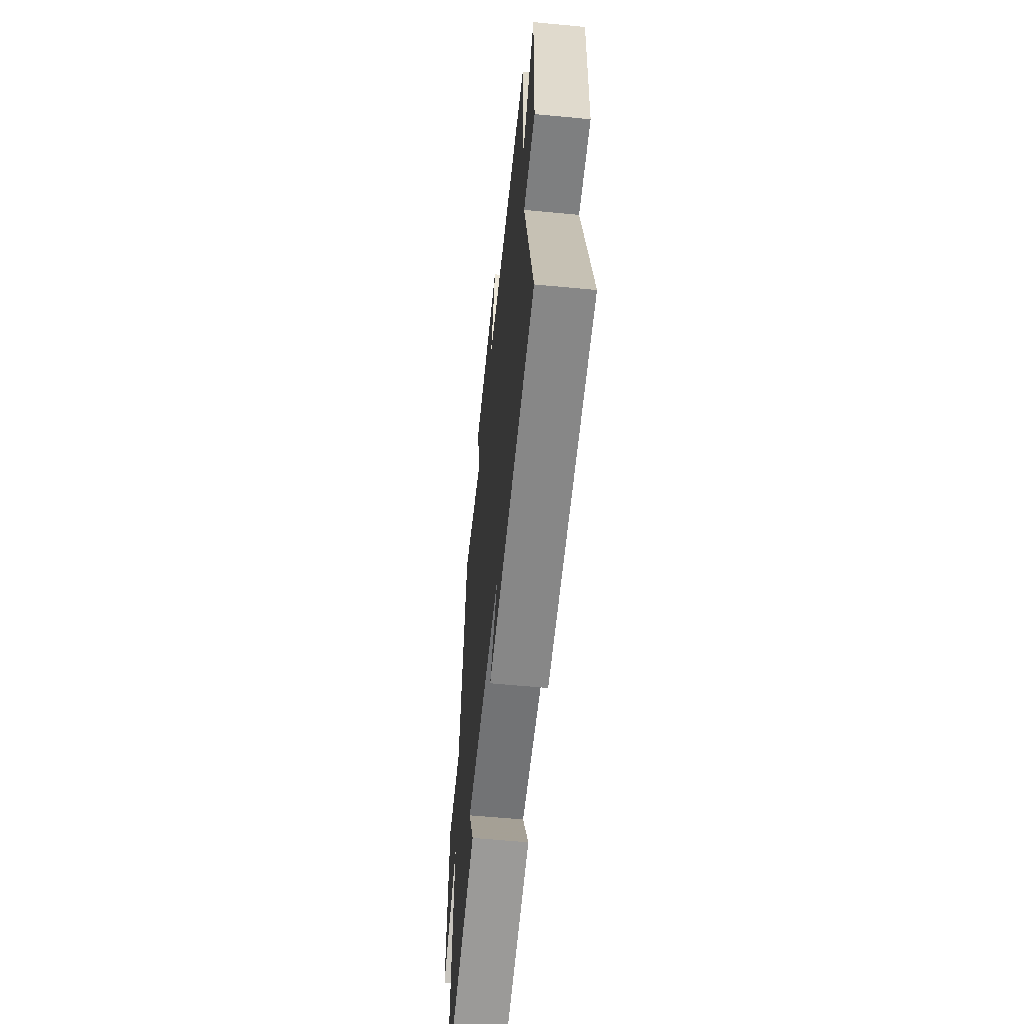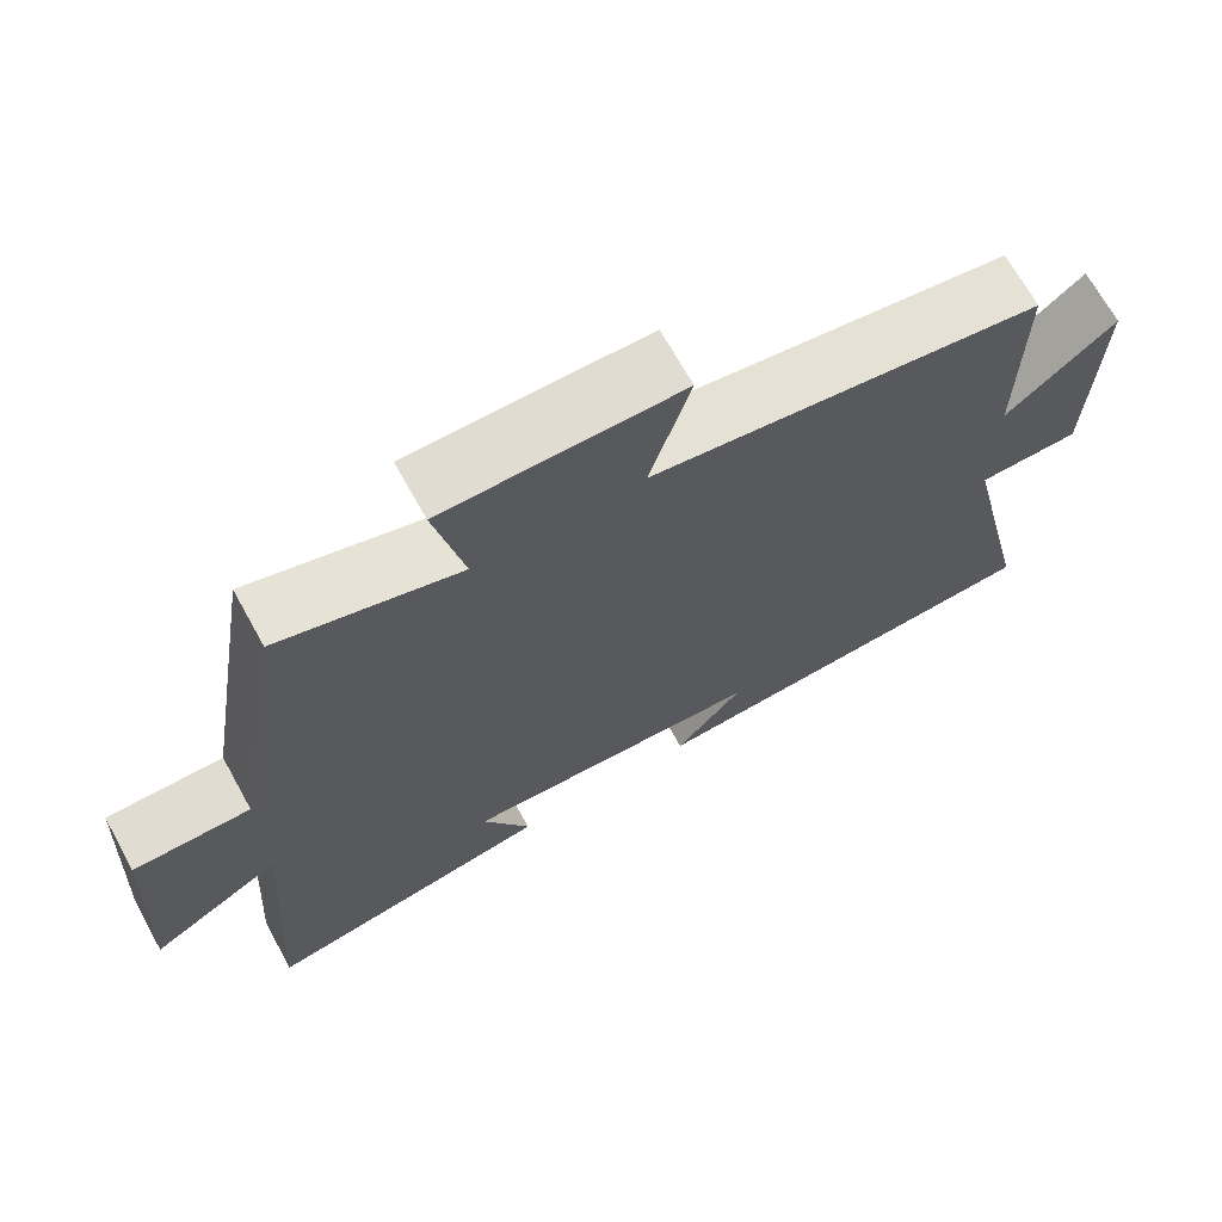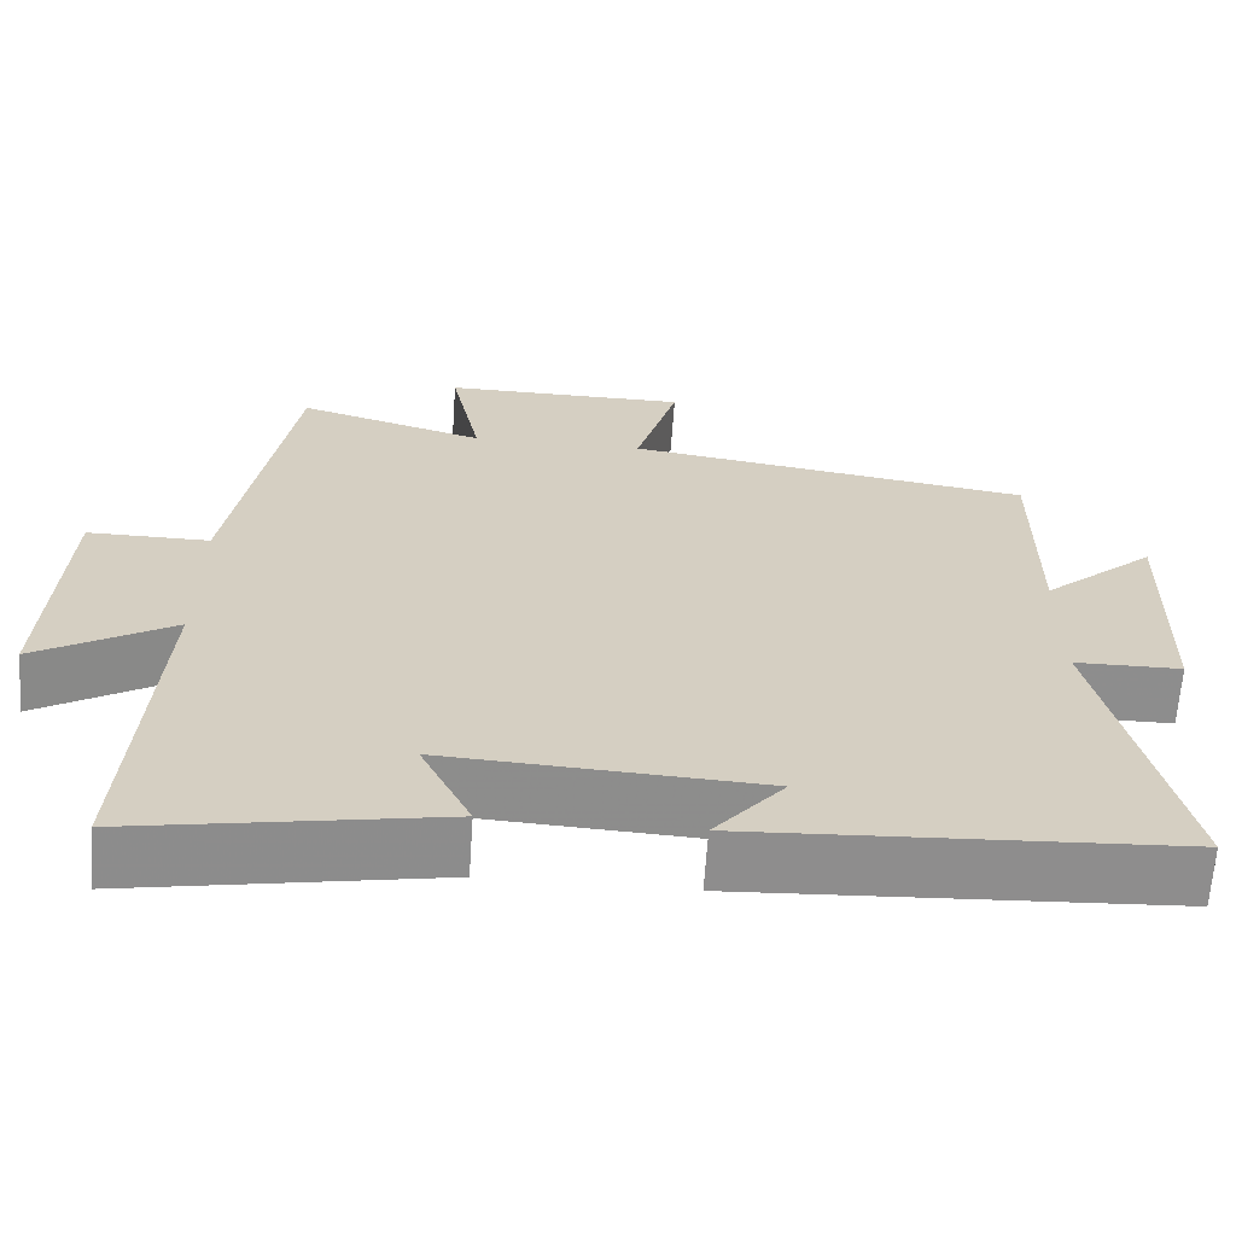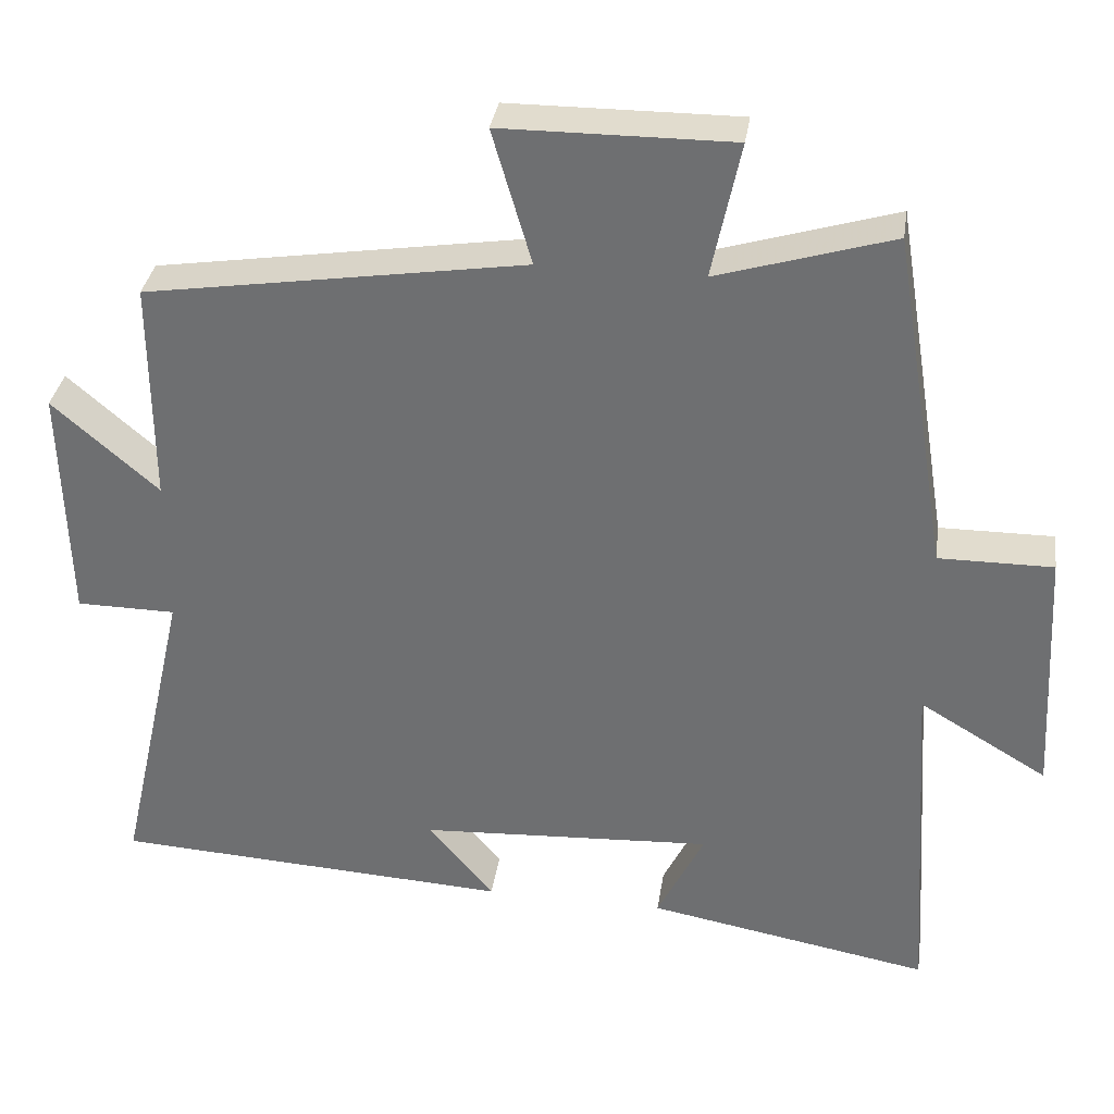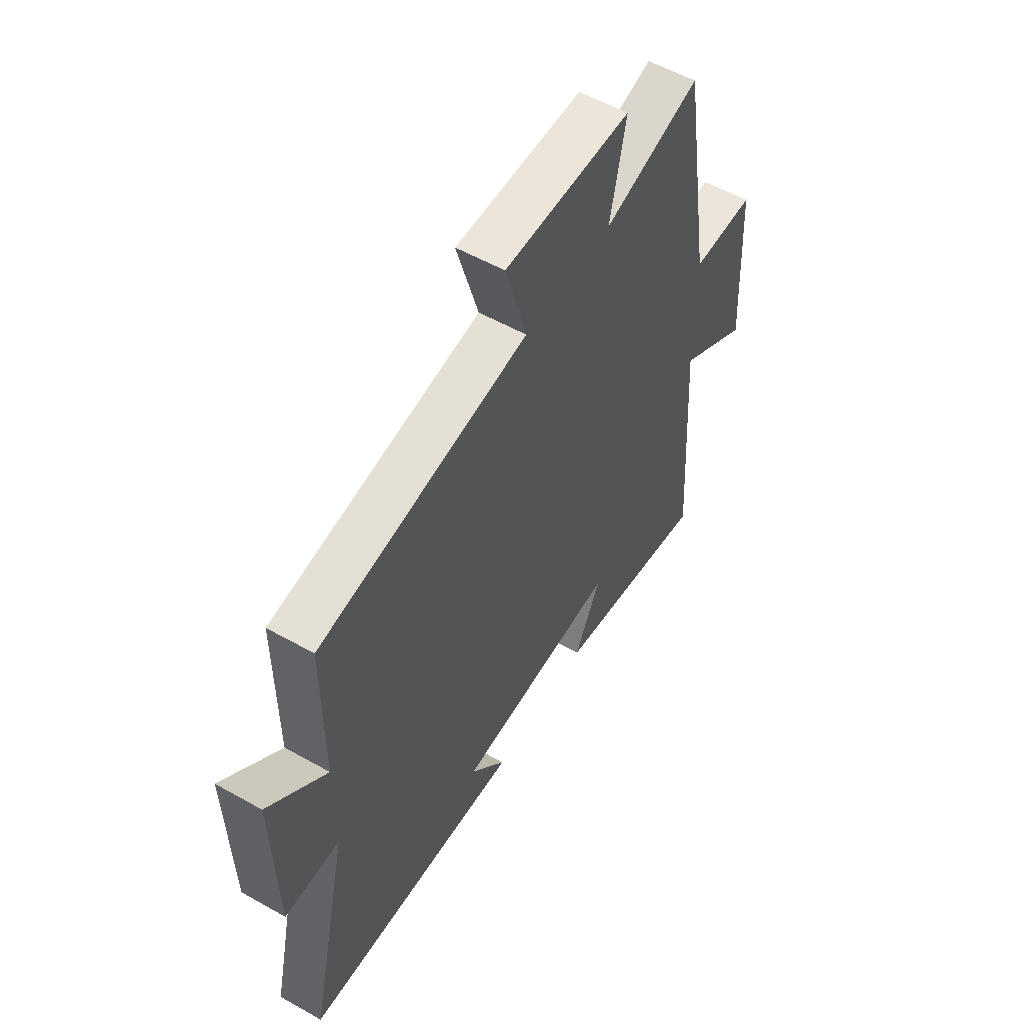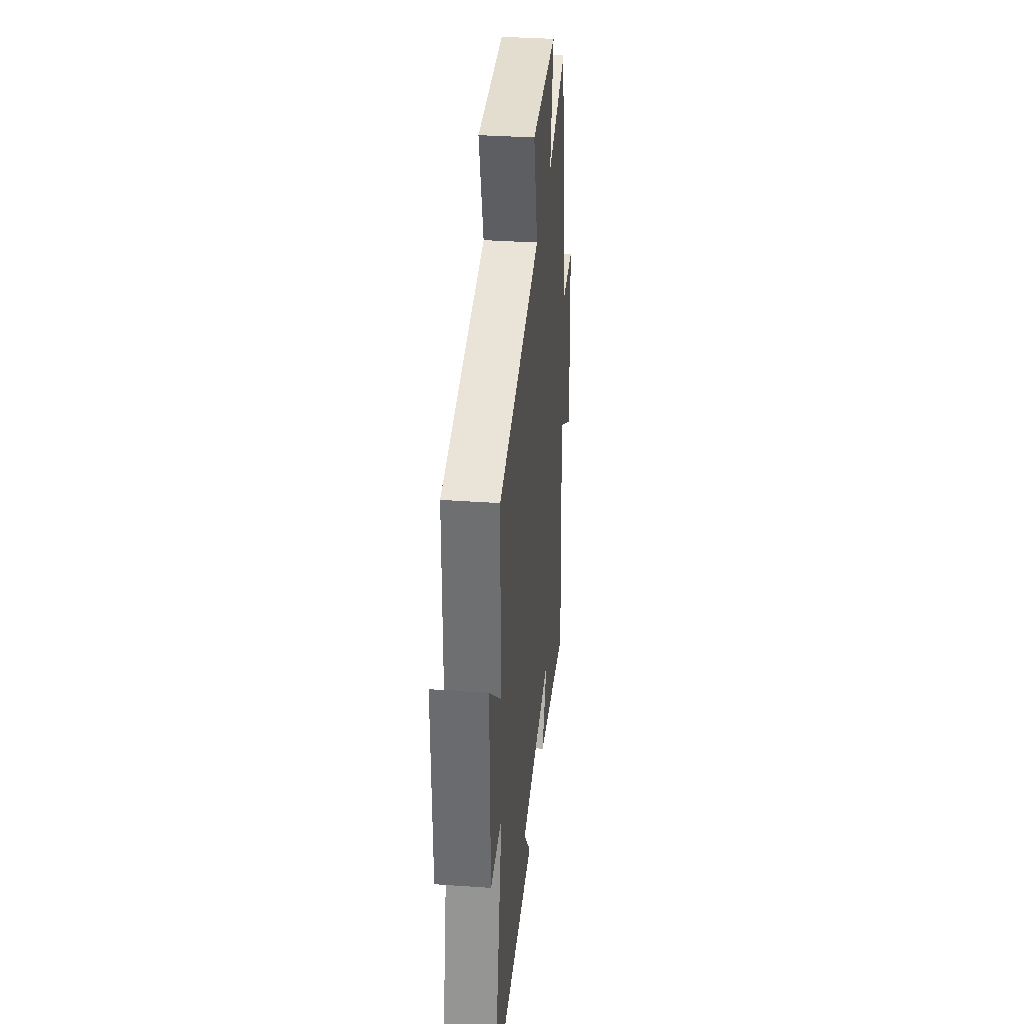
<metadata>
{"format":"obj","ext":"obj","renderer":"f3d","projection":"perspective","resolution":1024,"background":"white","views":[{"elev":-59.2,"azim":-95.6,"up":"+Z"},{"elev":69.4,"azim":151.0,"up":"+Z"},{"elev":-64.6,"azim":176.1,"up":"+Z"},{"elev":34.2,"azim":8.5,"up":"+Z"},{"elev":55.1,"azim":-59.2,"up":"+Z"},{"elev":34.5,"azim":-84.6,"up":"+Z"}]}
</metadata>
<code>
v 0.53 0.07 -0.566
v 0.162 0.07 -0.5
v 0.223 0.07 -0.376
v -0.159 0.07 -0.398
v -0.074 0.07 -0.5
v -0.592 0.07 -0.472
v -0.5 0.07 -0.062
v -0.629 0.07 -0.061
v -0.637 0.07 0.251
v -0.5 0.07 0.132
v -0.501 0.07 0.423
v -0.009 0.07 0.5
v -0.06 0.07 0.675
v 0.238 0.07 0.677
v 0.201 0.07 0.5
v 0.428 0.07 0.569
v 0.5 0.07 0.126
v 0.648 0.07 0.127
v 0.666 0.07 -0.203
v 0.5 0.07 -0.104
v 0.53 0 -0.566
v 0.162 0 -0.5
v 0.223 0 -0.376
v -0.159 0 -0.398
v -0.074 0 -0.5
v -0.592 0 -0.472
v -0.5 0 -0.062
v -0.629 0 -0.061
v -0.637 0 0.251
v -0.5 0 0.132
v -0.501 0 0.423
v -0.009 0 0.5
v -0.06 0 0.675
v 0.238 0 0.677
v 0.201 0 0.5
v 0.428 0 0.569
v 0.5 0 0.126
v 0.648 0 0.127
v 0.666 0 -0.203
v 0.5 0 -0.104
f 17 18 19 20
f 15 16 17 20
f 15 20 1
f 12 13 14 15
f 12 15 1
f 11 12 1
f 10 11 1
f 7 8 9 10
f 4 5 6 7
f 3 4 7 10
f 1 2 3
f 1 3 10
f 40 39 38 37
f 40 37 36 35
f 21 40 35
f 35 34 33 32
f 21 35 32
f 21 32 31
f 21 31 30
f 30 29 28 27
f 27 26 25 24
f 30 27 24 23
f 23 22 21
f 30 23 21
f 1 21 22 2
f 2 22 23 3
f 3 23 24 4
f 4 24 25 5
f 5 25 26 6
f 6 26 27 7
f 7 27 28 8
f 8 28 29 9
f 9 29 30 10
f 10 30 31 11
f 11 31 32 12
f 12 32 33 13
f 13 33 34 14
f 14 34 35 15
f 15 35 36 16
f 16 36 37 17
f 17 37 38 18
f 18 38 39 19
f 19 39 40 20
f 20 40 21 1

</code>
